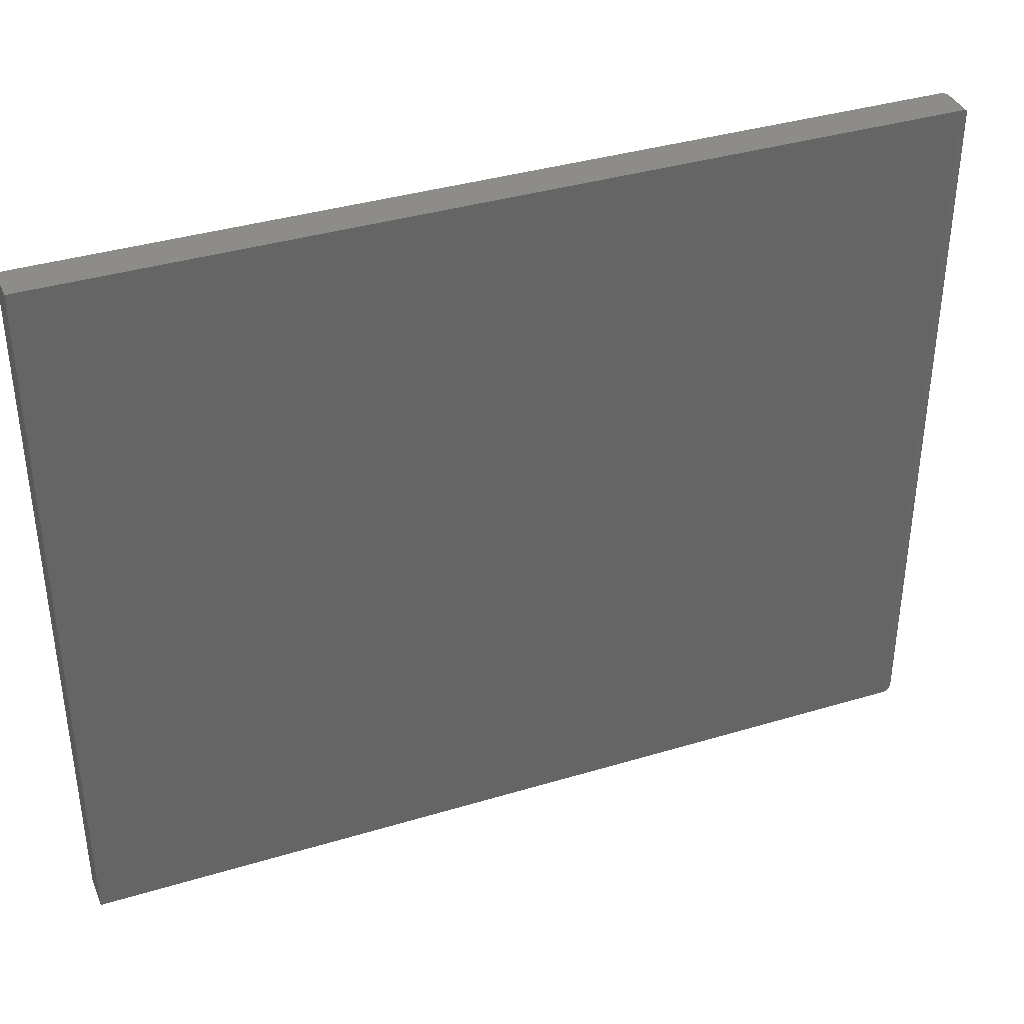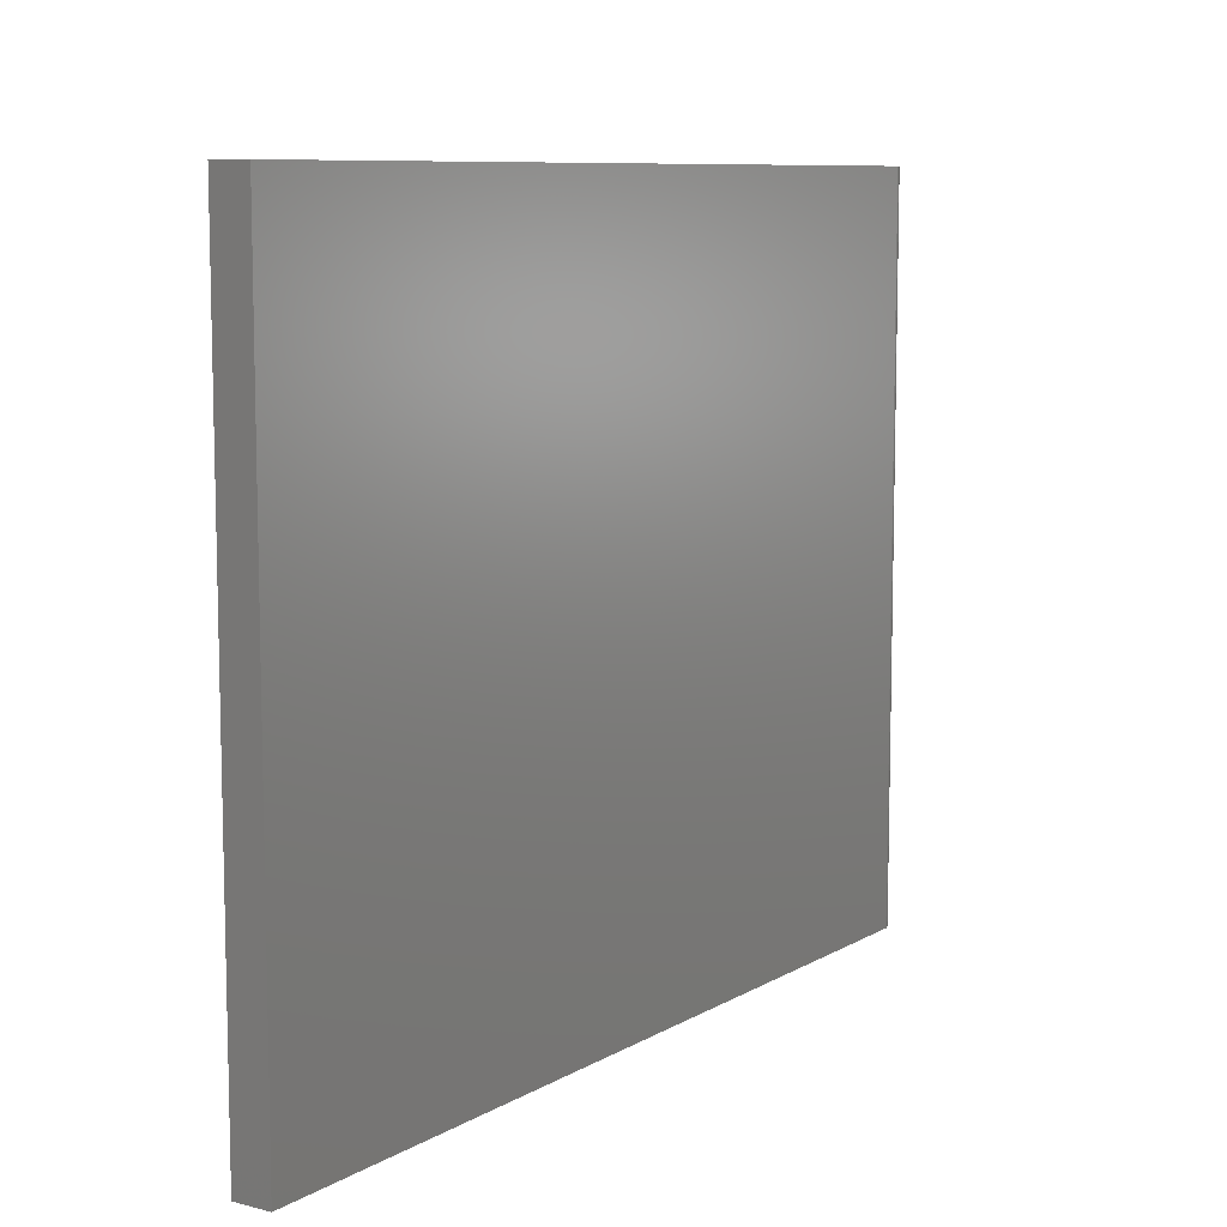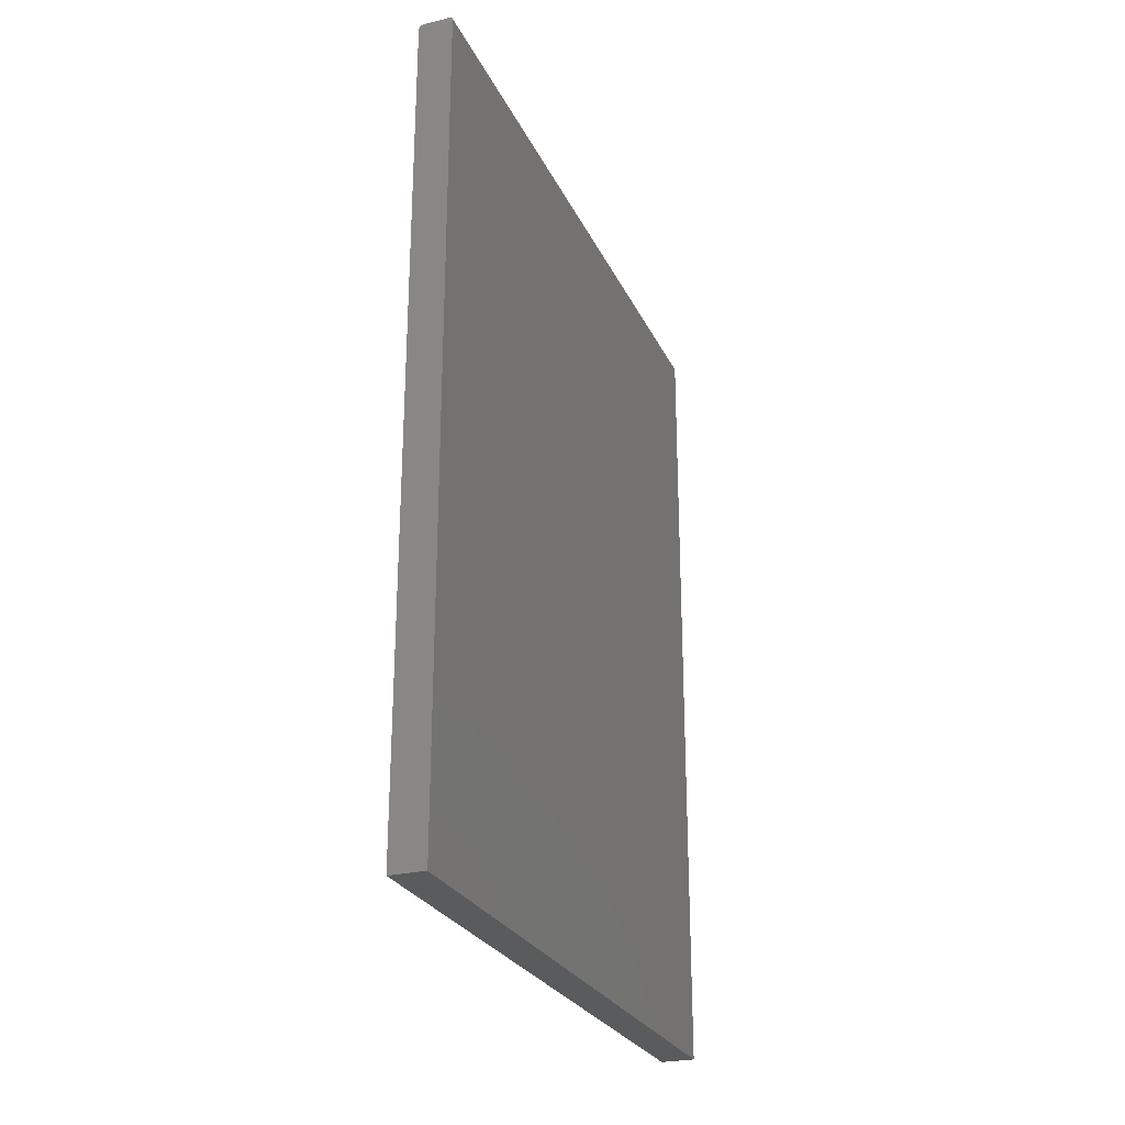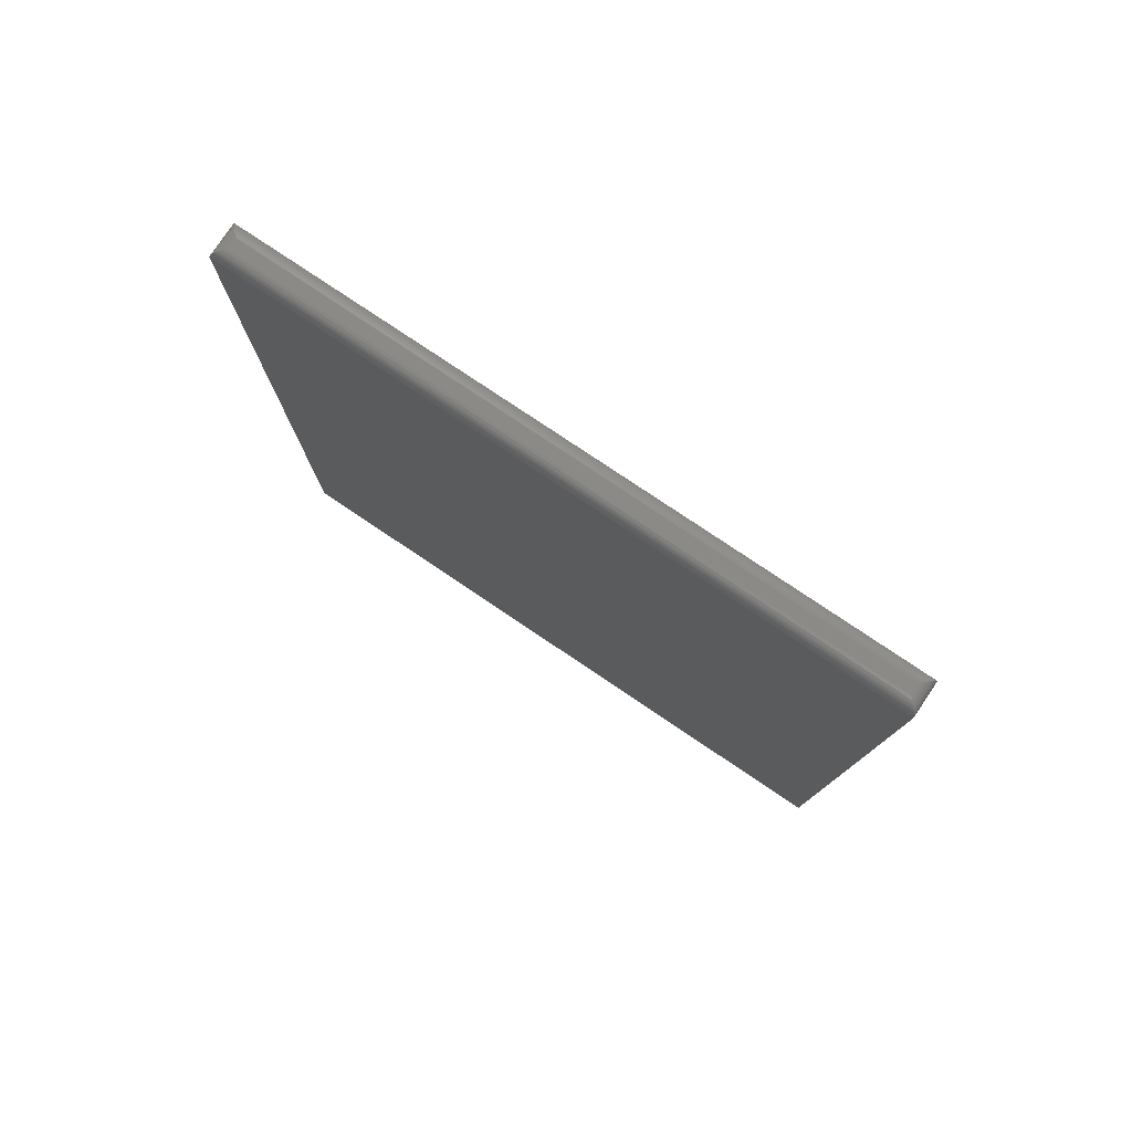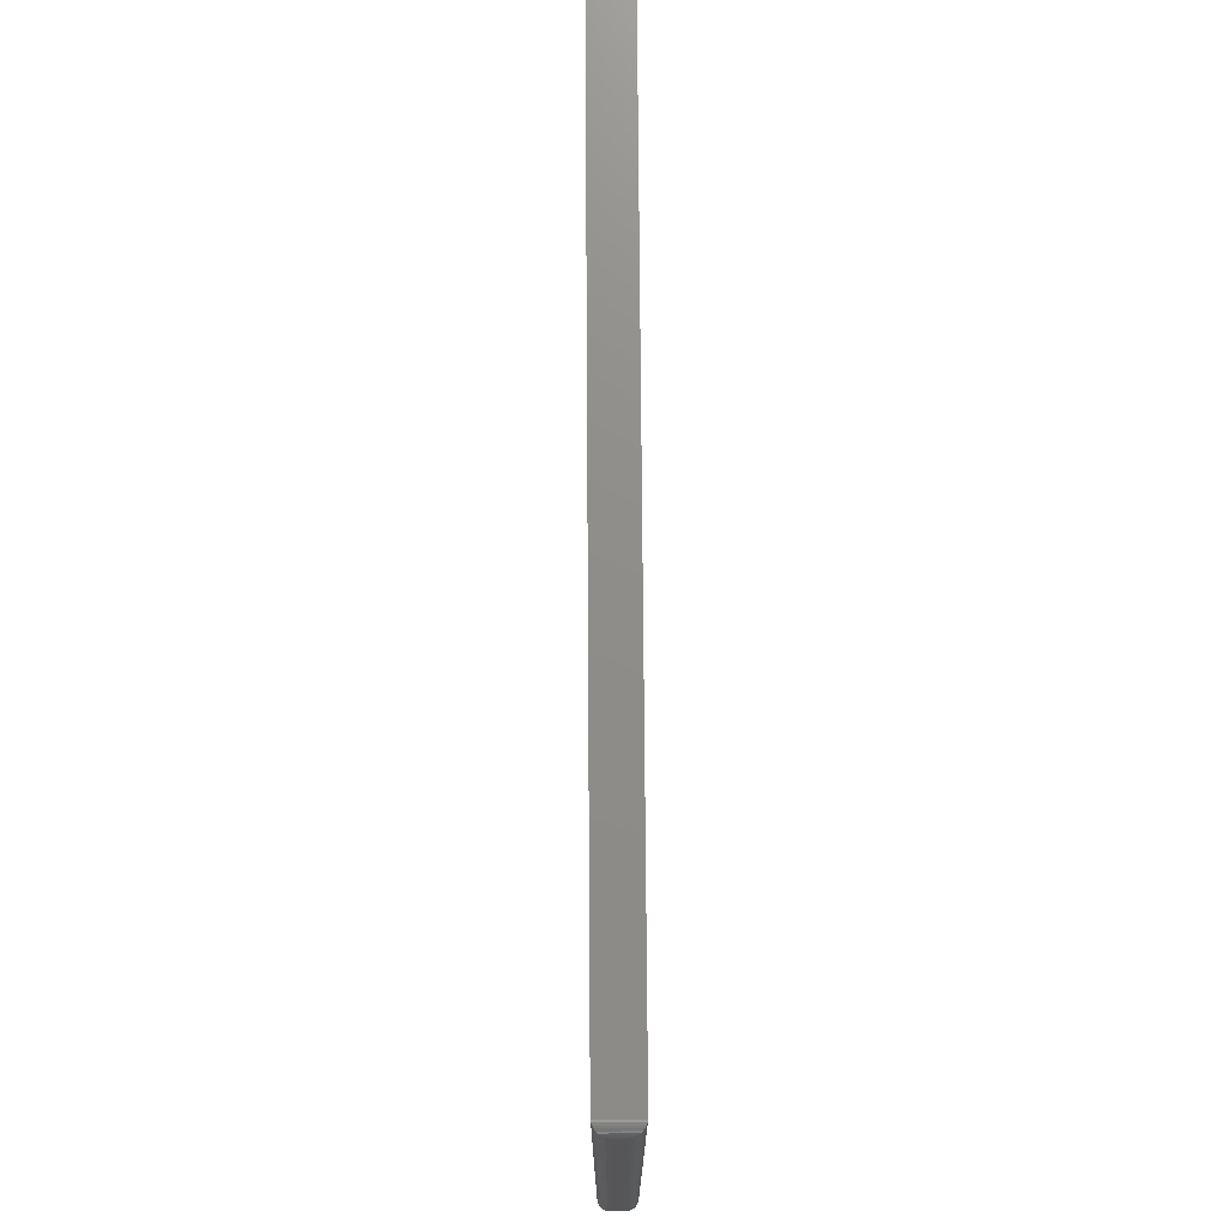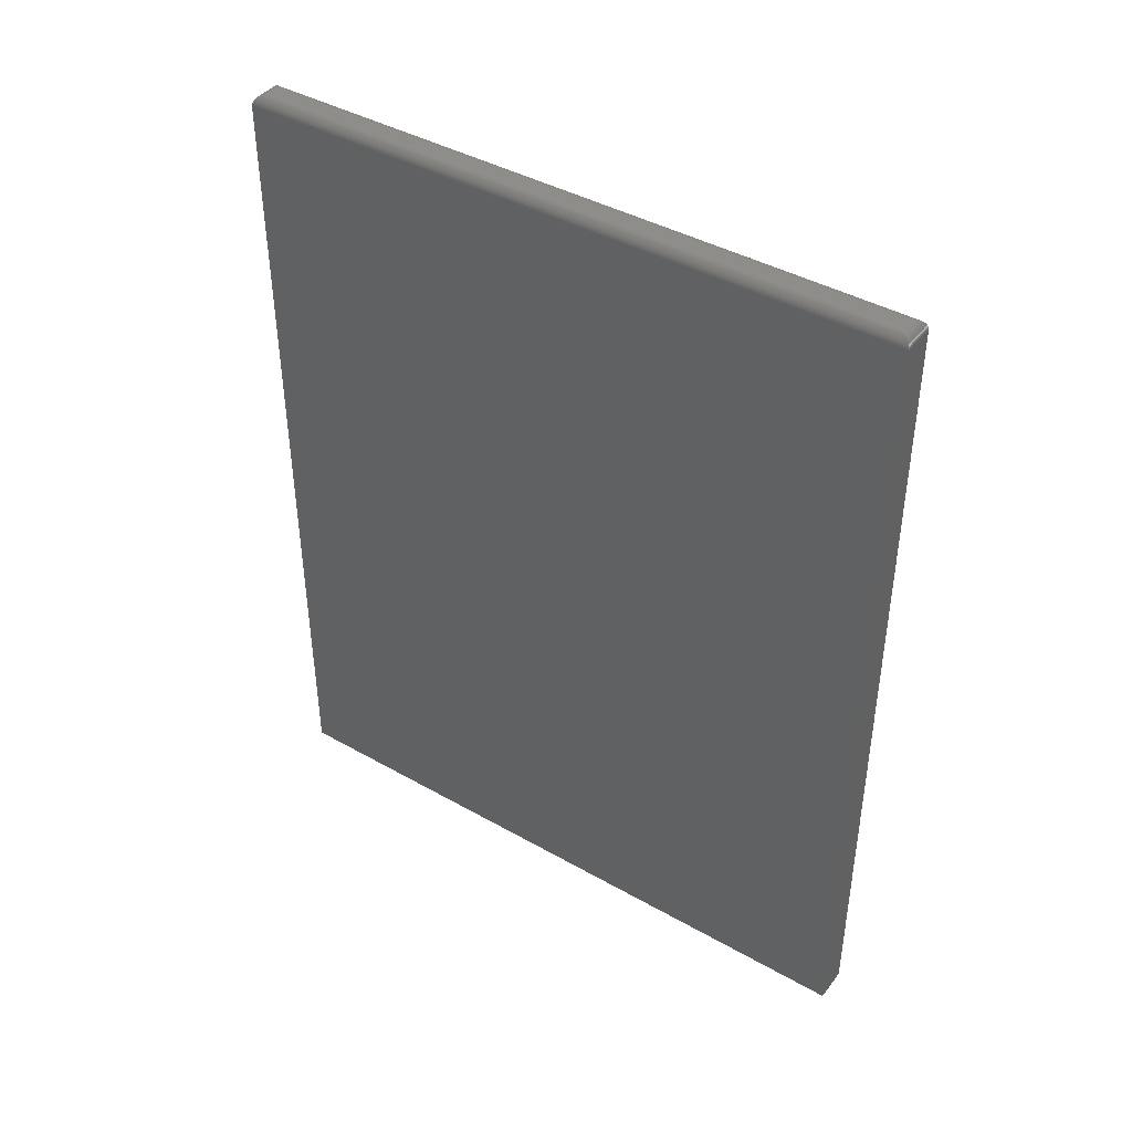
<metadata>
{"format":"stl","ext":"stl","renderer":"f3d","projection":"perspective","resolution":1024,"background":"white","views":[{"elev":37.5,"azim":-111.1,"up":"+Y"},{"elev":8.9,"azim":-145.9,"up":"+Y"},{"elev":-26.2,"azim":20.8,"up":"+Z"},{"elev":78.7,"azim":123.9,"up":"+Z"},{"elev":74.0,"azim":-0.4,"up":"+Y"},{"elev":41.9,"azim":124.3,"up":"+Z"}]}
</metadata>
<code>
# stl→obj: 44 verts, 84 faces
v 0.02344 -0.4062 -0.75
v 0.02344 0.5 -0.75
v 0.02344 -0.4062 0.3672
v 0.02344 0.5 0.3672
v -0.02344 -0.4062 -0.75
v -0.02344 -0.4062 0.3672
v -0.02344 0.5 -0.75
v -0.02344 0.5 0.3672
v 0.007812 0.4844 0.3828
v -0.007812 0.4844 0.3828
v 0.007812 -0.3906 0.3828
v -0.007812 -0.3906 0.3828
v -0.01148 0.488 0.3824
v -0.01148 -0.3943 0.3824
v -0.0219 0.4985 0.3739
v -0.02063 -0.4034 0.3761
v -0.02063 0.4972 0.3761
v -0.01902 -0.4018 0.3781
v -0.01902 0.4956 0.3781
v -0.01712 -0.3999 0.3797
v -0.01712 0.4937 0.3797
v -0.015 -0.3978 0.3811
v -0.015 0.4916 0.3811
v -0.02332 0.4999 0.3691
v -0.02332 -0.4061 0.3691
v -0.02281 0.4994 0.3716
v -0.02281 -0.4056 0.3716
v -0.0219 -0.4047 0.3739
v 0.01148 -0.3943 0.3824
v 0.02063 -0.4034 0.3761
v 0.01902 -0.4018 0.3781
v 0.01712 -0.3999 0.3797
v 0.015 -0.3978 0.3811
v 0.02332 -0.4061 0.3691
v 0.02281 -0.4056 0.3716
v 0.0219 -0.4047 0.3739
v 0.01148 0.488 0.3824
v 0.015 0.4916 0.3811
v 0.01712 0.4937 0.3797
v 0.01902 0.4956 0.3781
v 0.02063 0.4972 0.3761
v 0.02332 0.4999 0.3691
v 0.02281 0.4994 0.3716
v 0.0219 0.4985 0.3739
f 1 2 3
f 3 2 4
f 5 6 7
f 7 6 8
f 3 6 1
f 1 6 5
f 9 10 11
f 11 10 12
f 2 7 4
f 4 7 8
f 12 13 14
f 12 10 13
f 15 16 17
f 17 16 18
f 17 18 19
f 19 18 20
f 19 20 21
f 21 20 22
f 21 22 23
f 23 22 14
f 23 14 13
f 8 6 24
f 24 6 25
f 24 25 26
f 26 25 27
f 26 27 15
f 15 27 28
f 15 28 16
f 11 14 29
f 11 12 14
f 28 30 16
f 16 30 31
f 16 31 18
f 18 31 32
f 18 32 20
f 20 32 33
f 20 33 22
f 22 33 29
f 22 29 14
f 6 3 25
f 25 3 34
f 25 34 27
f 27 34 35
f 27 35 28
f 28 35 36
f 28 36 30
f 9 29 37
f 9 11 29
f 37 29 33
f 37 33 38
f 38 33 32
f 38 32 39
f 39 32 31
f 39 31 40
f 40 31 30
f 40 30 41
f 41 30 36
f 3 4 34
f 34 4 42
f 34 42 35
f 35 42 43
f 35 43 36
f 36 43 44
f 36 44 41
f 10 37 13
f 10 9 37
f 13 37 38
f 13 38 23
f 23 38 39
f 23 39 21
f 21 39 40
f 21 40 19
f 19 40 41
f 19 41 17
f 17 41 44
f 4 8 42
f 42 8 24
f 42 24 43
f 43 24 26
f 43 26 44
f 44 26 15
f 44 15 17
f 1 5 2
f 2 5 7

</code>
